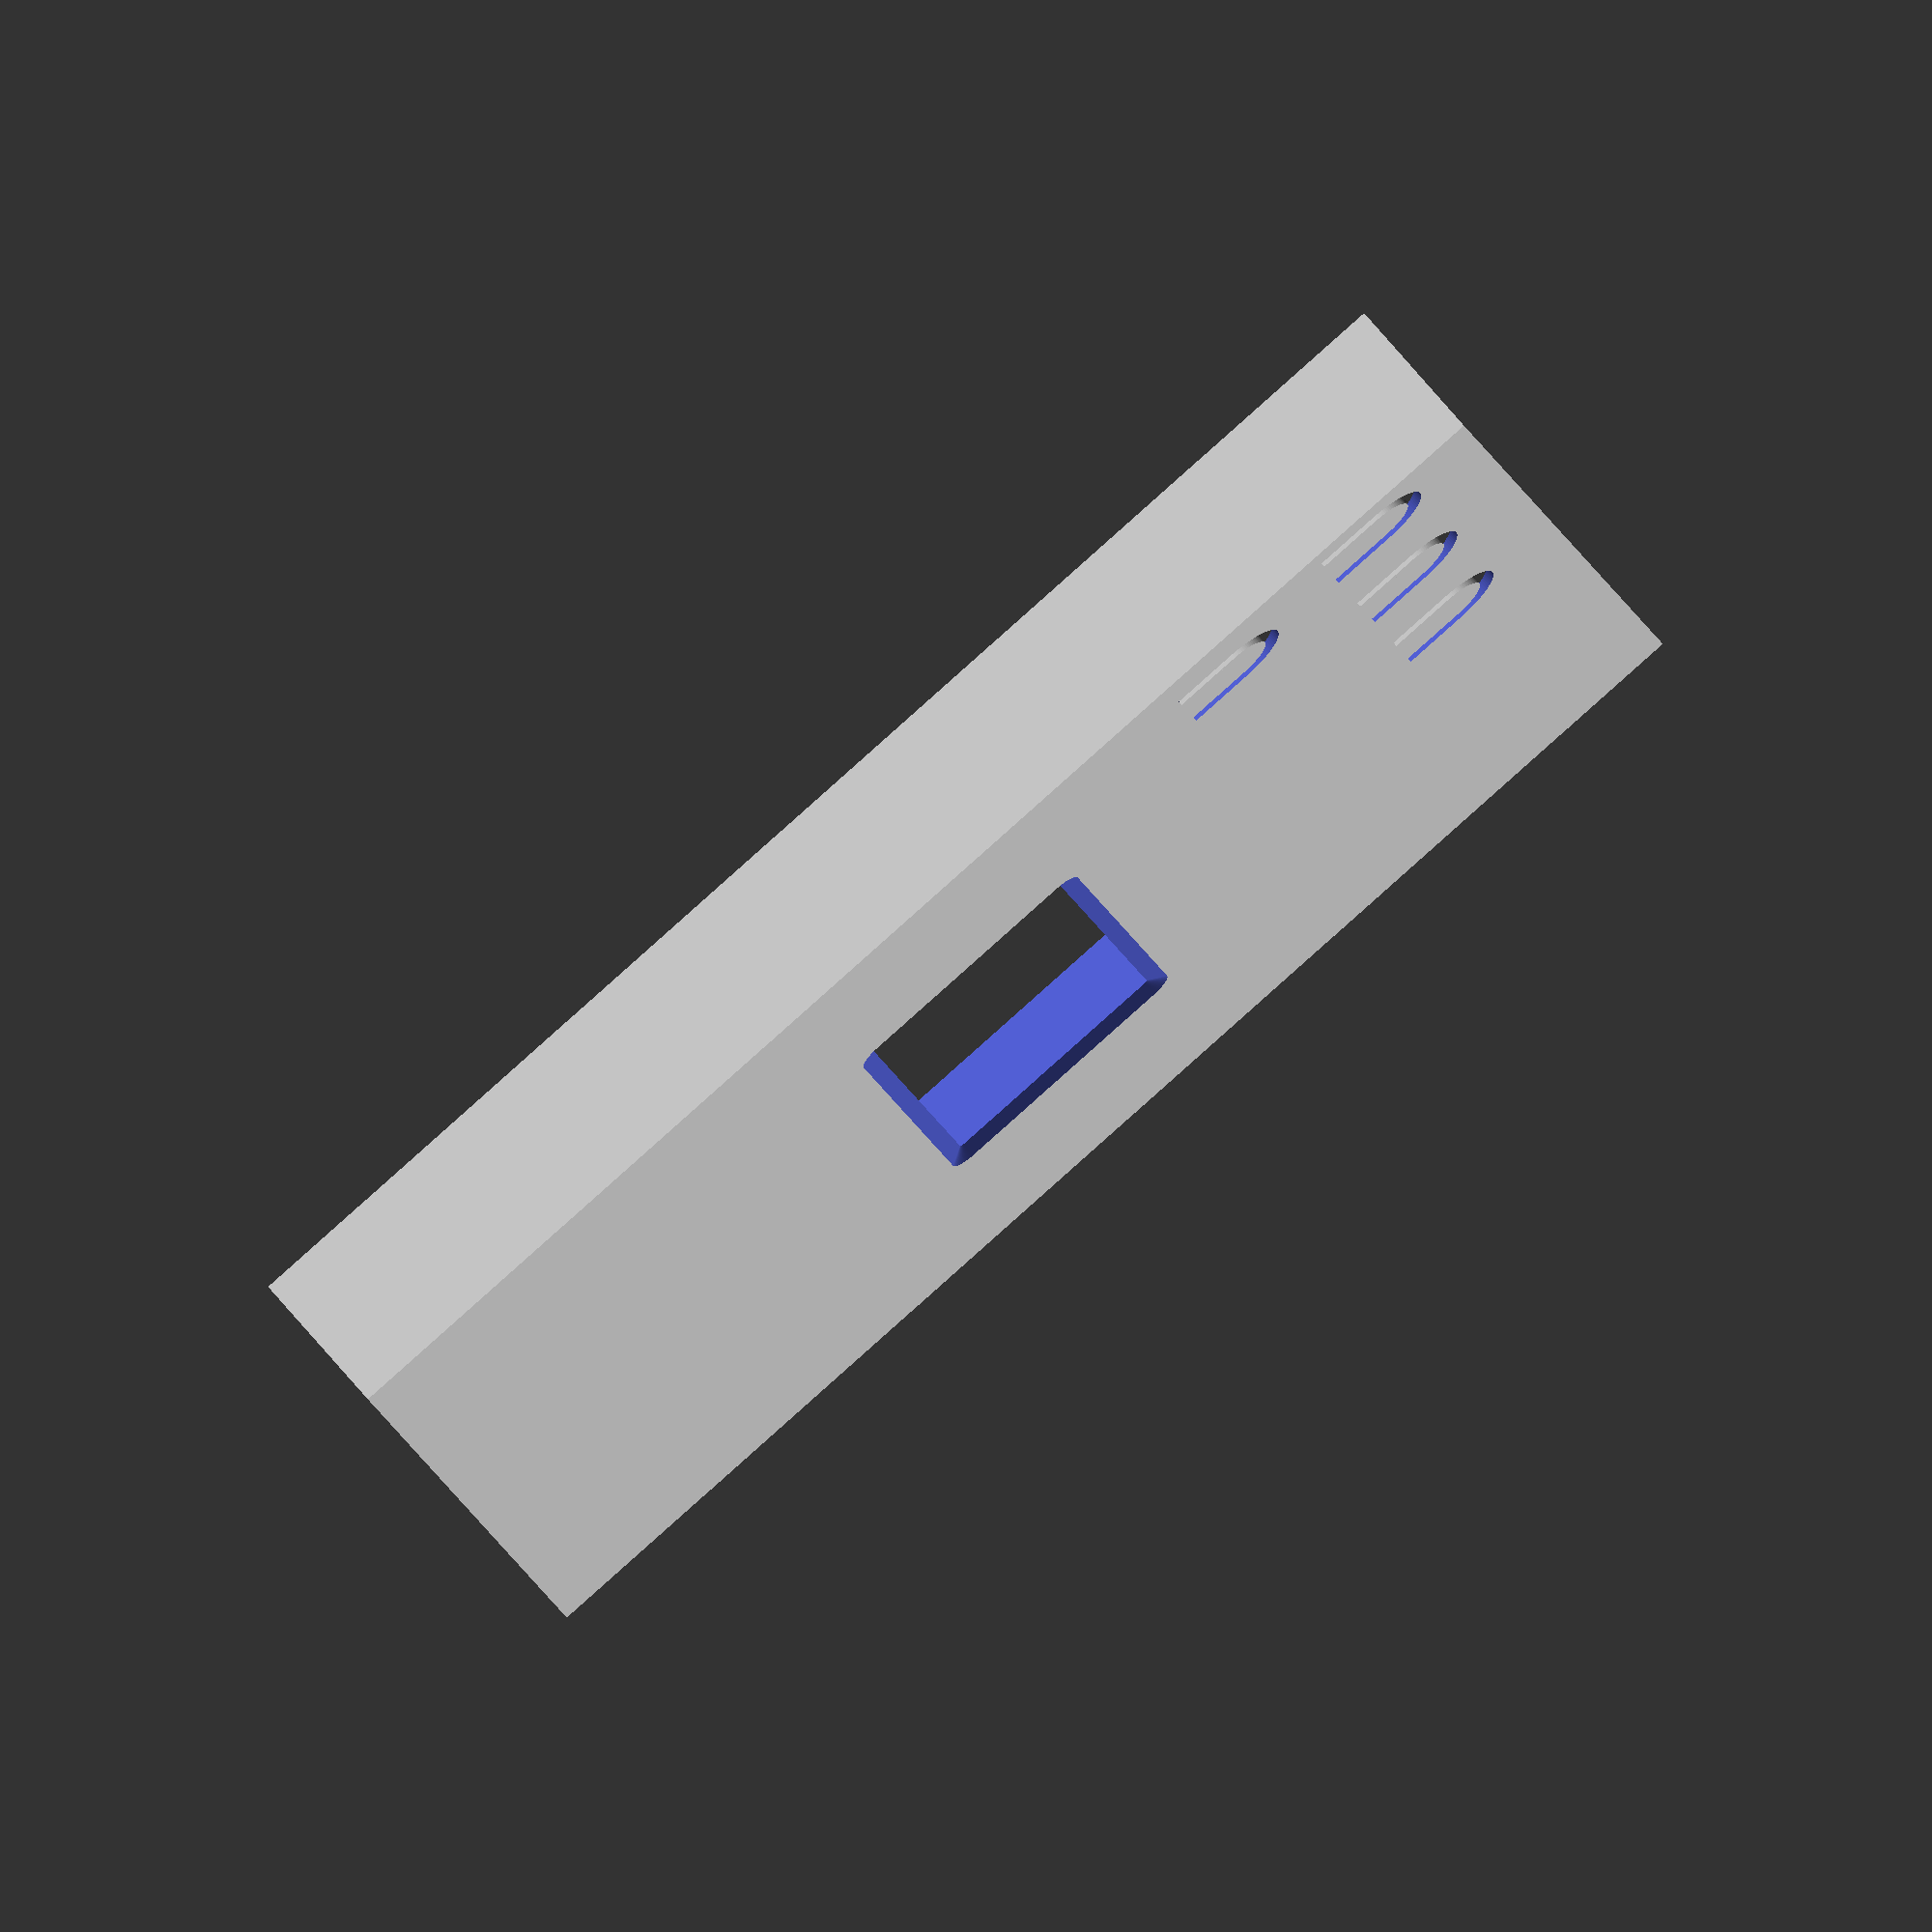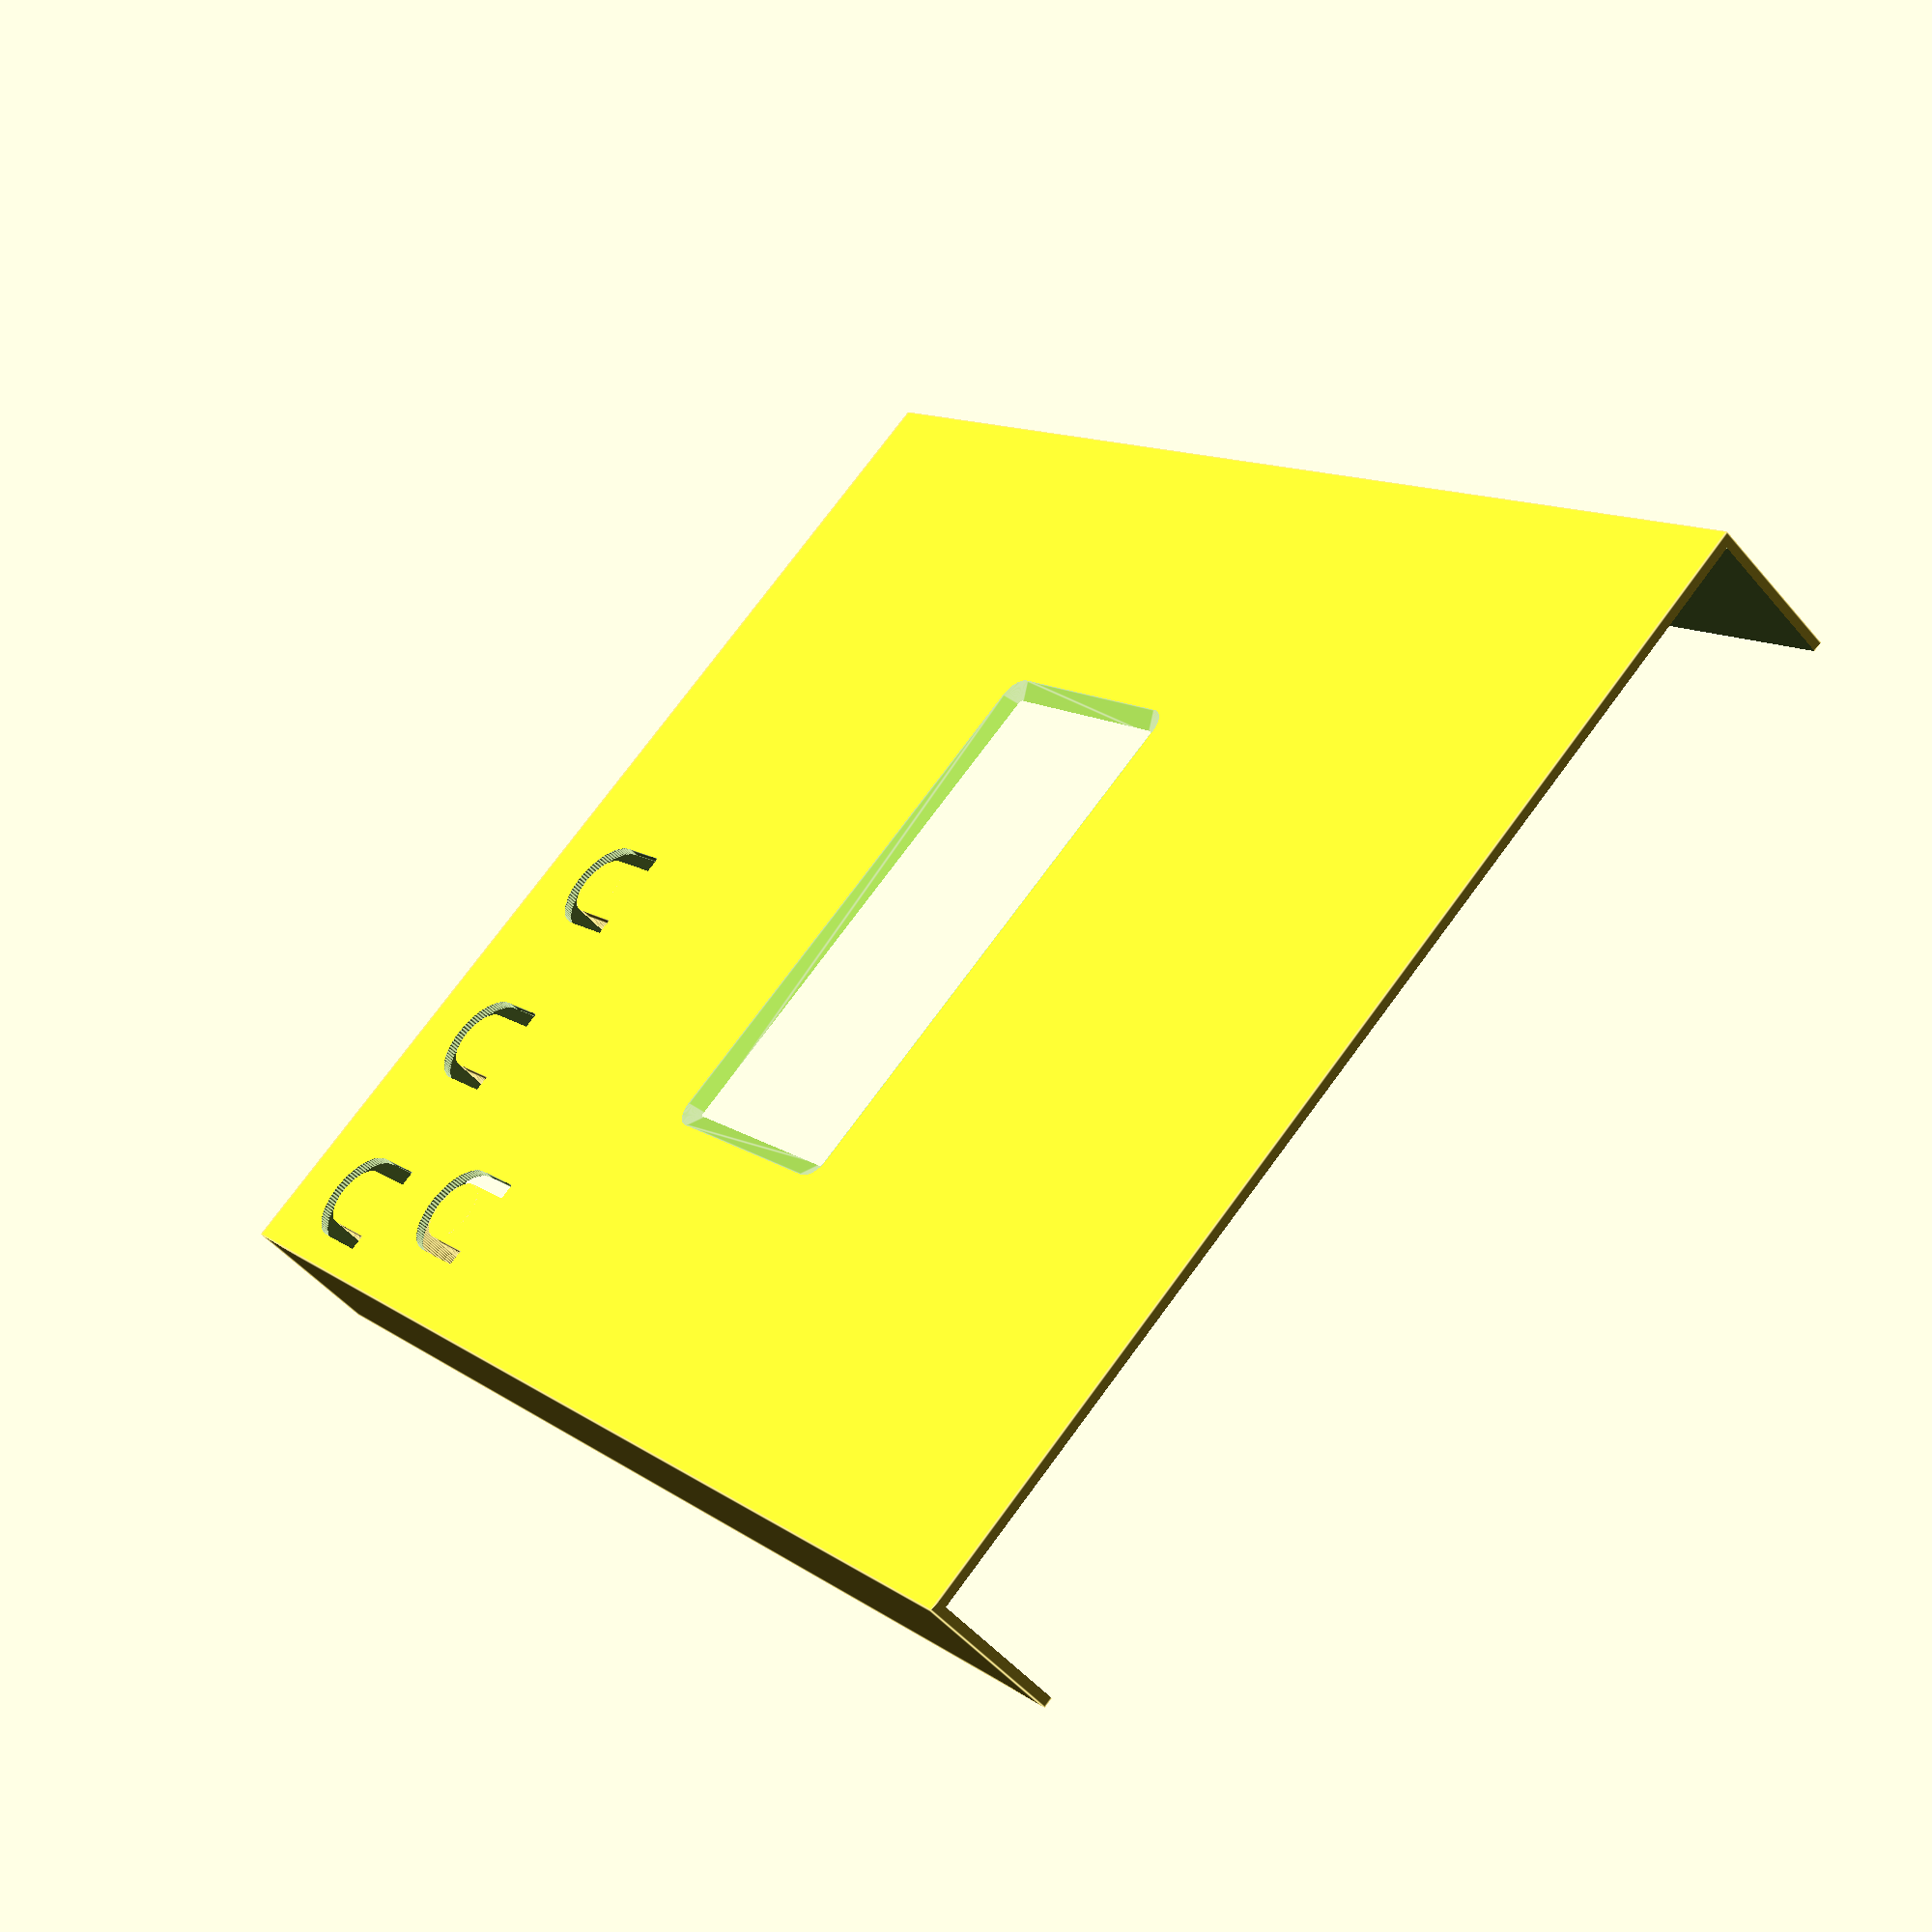
<openscad>
$fn=90;
wall=0.6;
back_x=69;
back_y=85;
back_z=9;

bezel_x=40;
bezel_y=23.5;
bezel_z=3;

screen_x=31;
screen_y=14;

bezel_y_offset=3;
pad=0.1;
padd=pad*2;

button=4;
button_flex=button*1;
button_d=9;
button_gap=1;

button_y=7.5;
button_spacing=12.5;
a=5;
b=a+button_spacing;
c=b+button_spacing;
reset_x=7;
reset_y=19;

module bezel(pad=0,my_wall=0) {
    translate([back_x/2-bezel_x/2-my_wall,back_y/2-bezel_y/2-my_wall,wall])
    cube([bezel_x+my_wall*2,bezel_y+my_wall*2,bezel_z+pad-wall]);
}

module screen() {
    translate([0,0,-wall/2])
    minkowski() {
        translate([back_x/2-screen_x/2,back_y/2-screen_y/2,0])
        cube([screen_x,screen_y,wall/2]);
        cylinder(d2=pad,d1=wall*4+padd,h=wall+pad);
    }
}

module button_profile_top(extra=0) {
    translate([0,0,-pad]) {
        cylinder(d=button+extra*2,h=wall+padd);
        translate([-button/2-extra,0,0])
        cube([button+extra*2,button_flex,wall+padd]);
    }
}

module button_profile_bottom(extra=0) {
    translate([0,0,-pad]) {
        cylinder(d=button+extra*2,h=wall+padd);
        translate([-button/2-extra,-button_y+wall,0])
        cube([button+extra*2,button_y-wall,wall+padd]);
    }
}
module button_profile(extra=0) {
    //button_profile_bottom(extra);
    button_profile_top(extra);
}

module button_gap(t=0,y=button_y) {
    translate([t,y])
    difference() {
        button_profile(button_gap);
        button_profile();
    }
}

module button(t=0,y=button_y) {
    translate([t,y])
    cylinder(d=button,h=button_d);
}

module positive() {
    difference() {
        cube([back_x,back_y,back_z]);
        translate([wall,wall,wall])
        cube([back_x-wall*2,back_y,back_z]);
    }
    bezel(0,wall);
    button(a);
    button(b);
    button(c);
    button(reset_x,reset_y);
}

difference() {
    positive();
    bezel(pad);
    screen();
    button_gap(a);
    button_gap(b);
    button_gap(c);
    button_gap(reset_x,reset_y);
}

</openscad>
<views>
elev=108.9 azim=282.6 roll=40.0 proj=o view=solid
elev=230.6 azim=40.5 roll=321.3 proj=p view=edges
</views>
